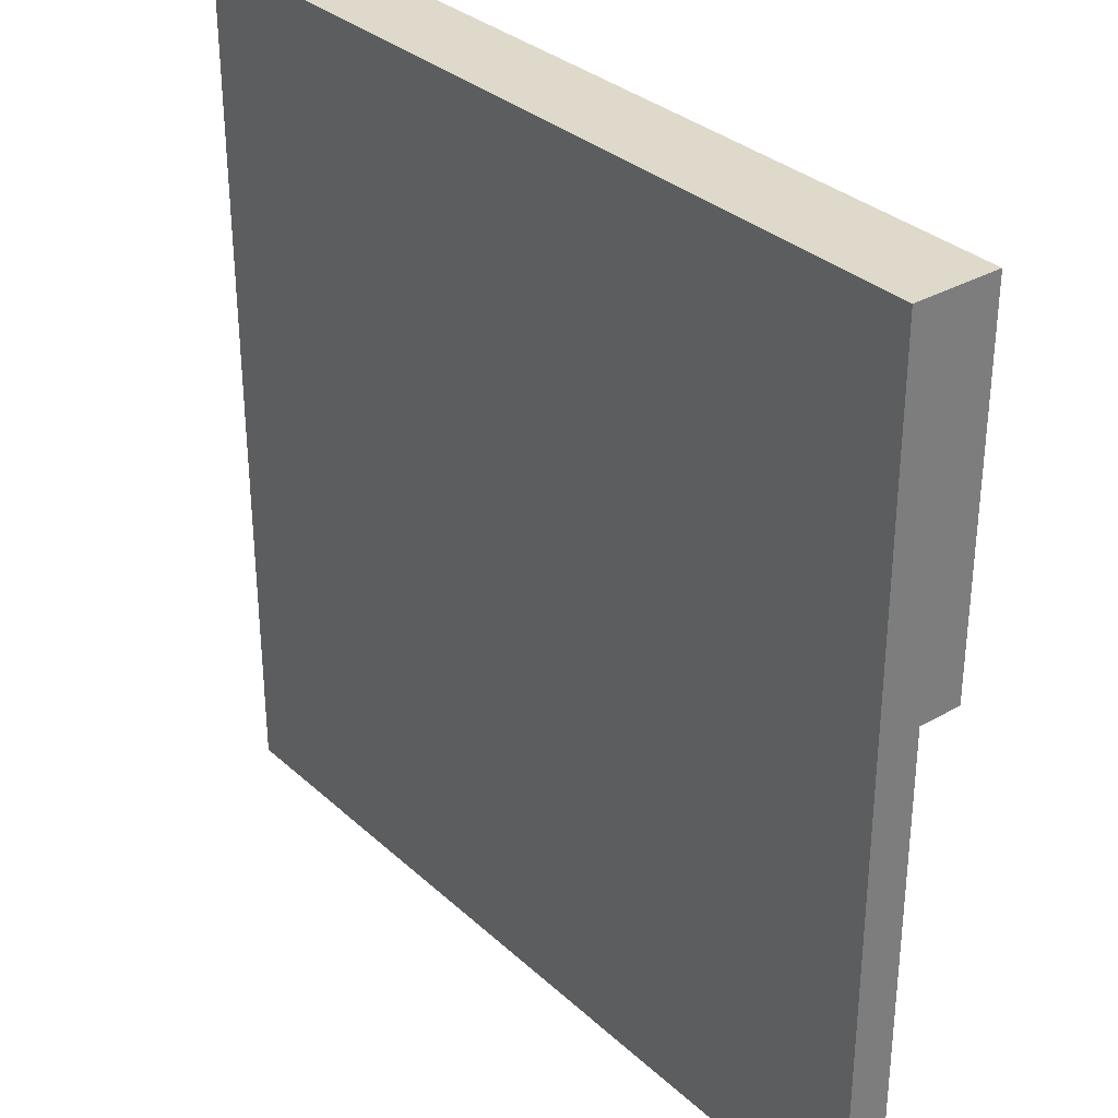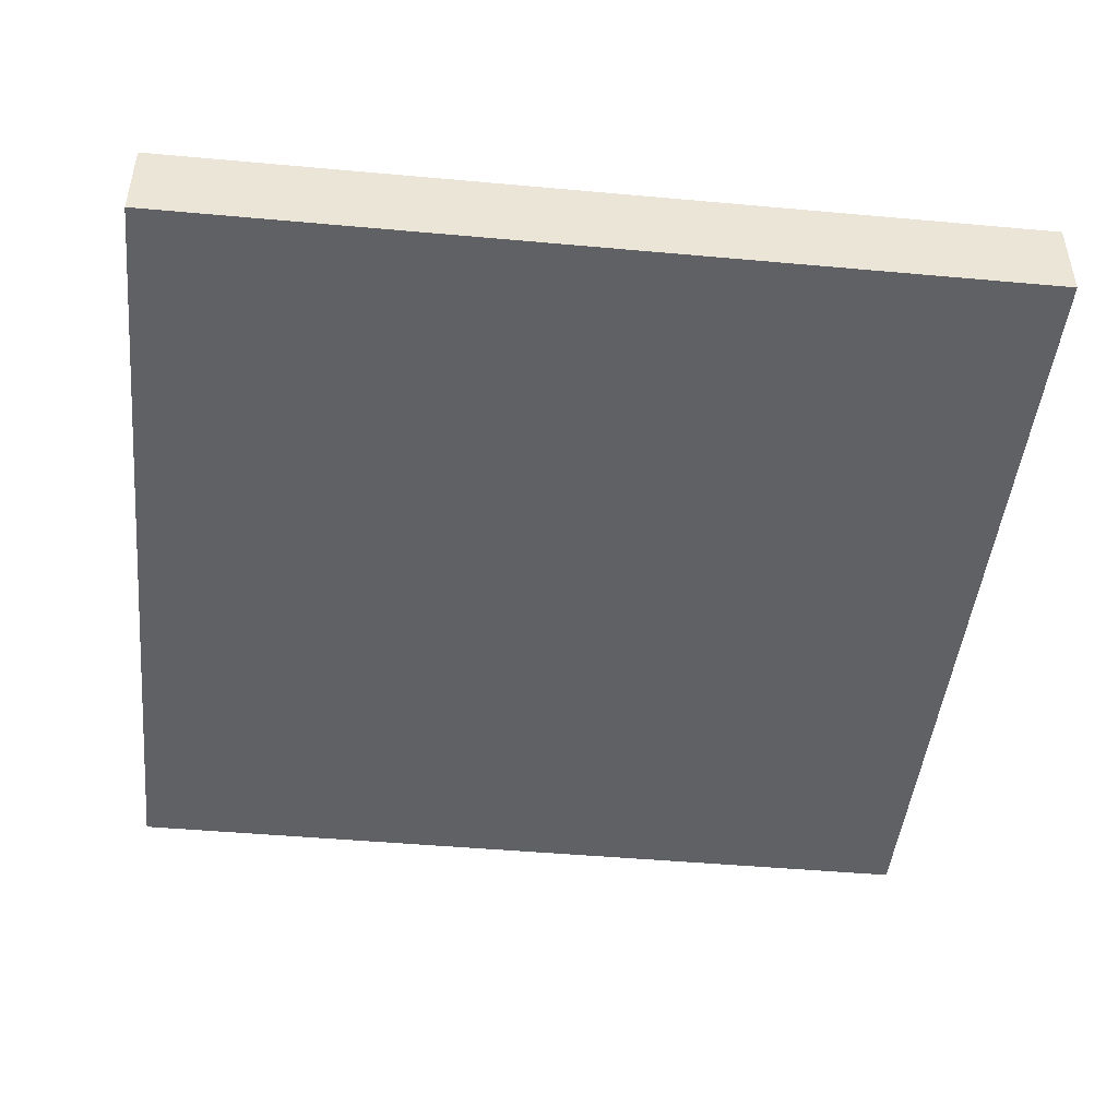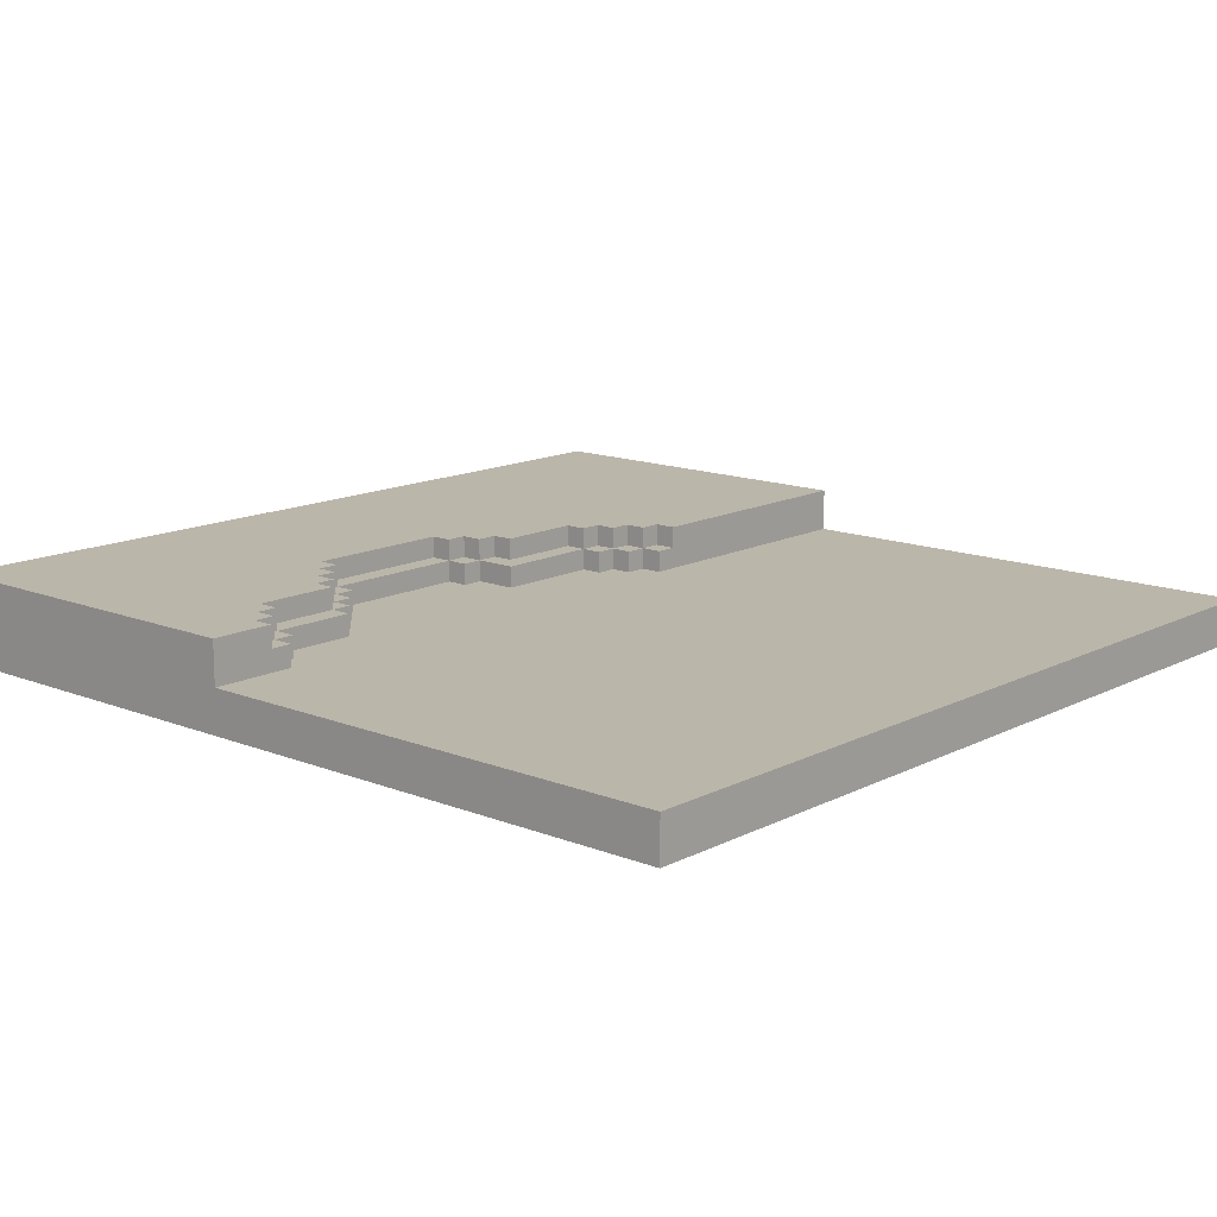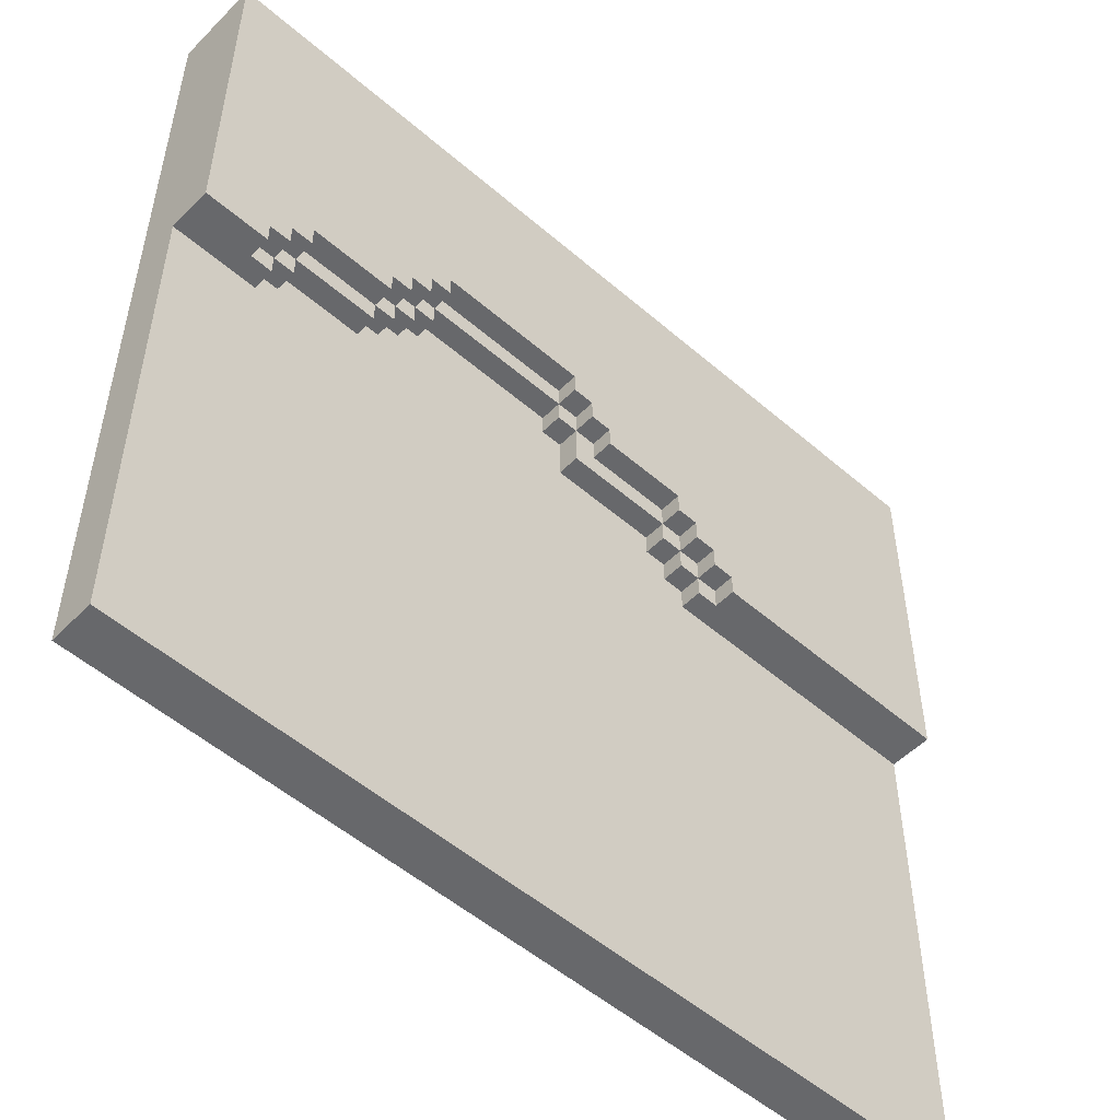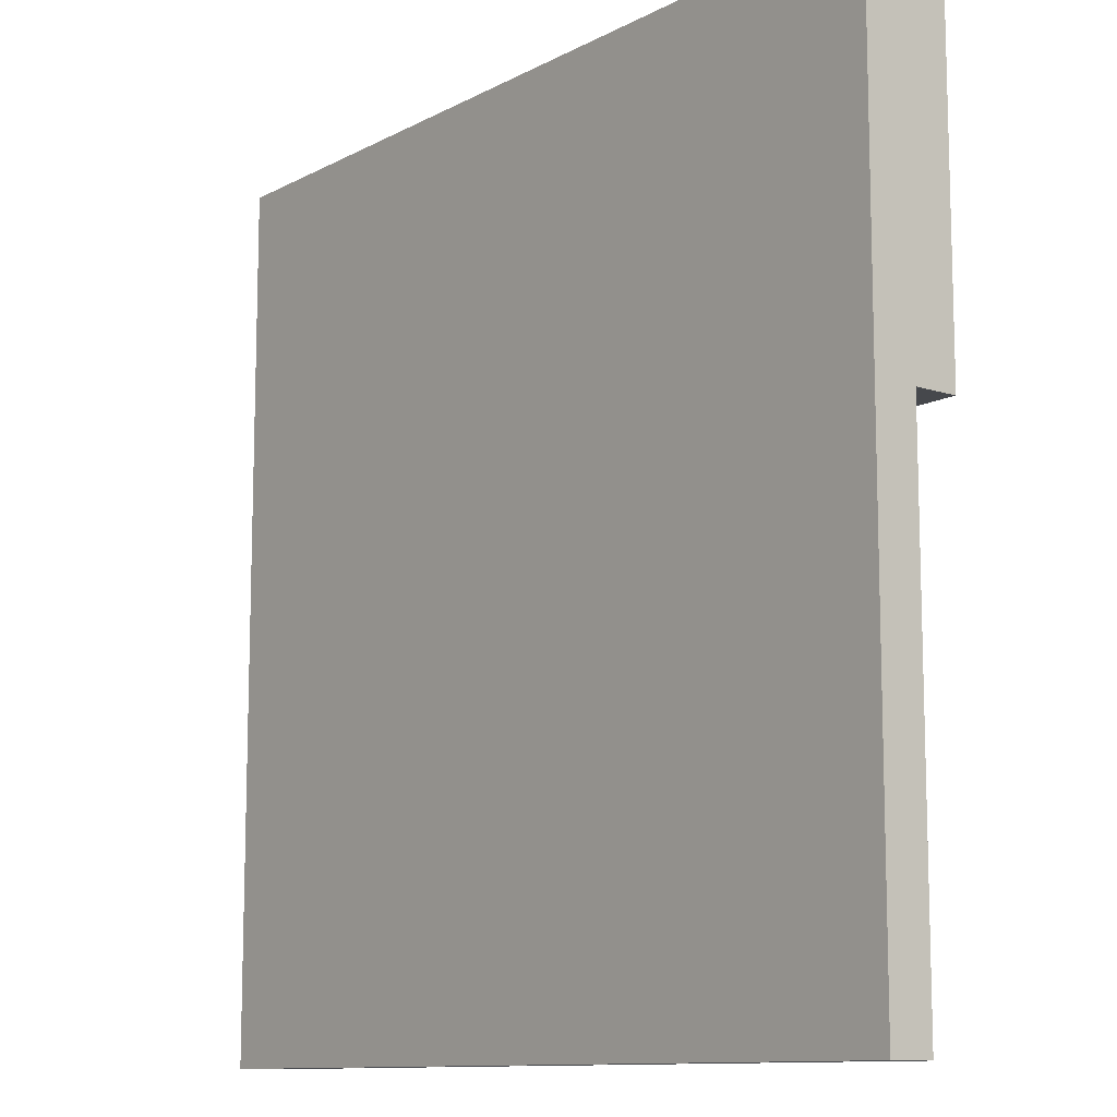
<metadata>
{"format":"obj","ext":"obj","renderer":"f3d","projection":"perspective","resolution":1024,"background":"white","views":[{"elev":32.3,"azim":51.3,"up":"+Z"},{"elev":-46.2,"azim":-5.9,"up":"+Y"},{"elev":13.9,"azim":131.5,"up":"+Y"},{"elev":-52.5,"azim":137.1,"up":"+Z"},{"elev":-11.1,"azim":51.7,"up":"+Z"}]}
</metadata>
<code>
o
v 14.5 0 1.7
v 14.5 0 -2.3
v 14.5 0.1 1.7
v 14.5 0.1 0.2
v 14.5 0.1 0.1
v 14.5 0.1 -0.1
v 14.5 0.2 1.7
v 14.5 0.2 0.2
v 14.5 0.2 0.1
v 14.5 0.2 0
v 14.5 0.2 -0.1
v 14.5 0.2 -2.3
v 14.5 0.3 1.7
v 14.5 0.3 0
v 14.5 0.4 1.7
v 14.5 0.4 0
v 17.3 0.2 0.6
v 17.3 0.2 0.5
v 17.3 0.3 0.7
v 17.3 0.3 0.6
v 17.3 0.3 0.5
v 17.3 0.4 0.7
v 17.3 0.4 0.6
v 17.4 0.2 0.5
v 17.4 0.2 0.4
v 17.4 0.3 0.6
v 17.4 0.3 0.5
v 17.4 0.3 0.4
v 17.4 0.4 0.6
v 17.4 0.4 0.5
v 17.5 0.2 0.4
v 17.5 0.2 0.3
v 17.5 0.3 0.5
v 17.5 0.3 0.4
v 17.5 0.3 0.3
v 17.5 0.4 0.5
v 17.5 0.4 0.4
v 17.6 0.2 0.3
v 17.6 0.2 0.2
v 17.6 0.3 0.4
v 17.6 0.3 0.3
v 17.6 0.3 0.2
v 17.6 0.4 0.4
v 17.6 0.4 0.3
v 18 0.2 0.2
v 18 0.2 0.1
v 18 0.3 0.3
v 18 0.3 0.2
v 18 0.3 0.1
v 18 0.4 0.3
v 18 0.4 0.2
v 18.1 0.2 0.1
v 18.1 0.2 0
v 18.1 0.3 0.2
v 18.1 0.3 0.1
v 18.1 0.3 0
v 18.1 0.4 0.2
v 18.1 0.4 0.1
v 18.2 0.3 0.1
v 18.2 0.3 0
v 18.2 0.4 0.1
v 18.2 0.4 0
v 15.7 0.3 0.1
v 15.7 0.3 0
v 15.7 0.4 0.1
v 15.7 0.4 0
v 15.8 0.2 0.1
v 15.8 0.2 0
v 15.8 0.3 0.2
v 15.8 0.3 0.1
v 15.8 0.3 0
v 15.8 0.4 0.2
v 15.8 0.4 0.1
v 15.9 0.2 0.2
v 15.9 0.2 0.1
v 15.9 0.3 0.3
v 15.9 0.3 0.2
v 15.9 0.3 0.1
v 15.9 0.4 0.3
v 15.9 0.4 0.2
v 16 0.2 0.3
v 16 0.2 0.2
v 16 0.3 0.4
v 16 0.3 0.3
v 16 0.3 0.2
v 16 0.4 0.4
v 16 0.4 0.3
v 16.4 0.3 0.5
v 16.4 0.3 0.4
v 16.4 0.4 0.5
v 16.4 0.4 0.4
v 16.5 0.2 0.5
v 16.5 0.2 0.3
v 16.5 0.3 0.6
v 16.5 0.3 0.5
v 16.5 0.3 0.3
v 16.5 0.4 0.6
v 16.5 0.4 0.5
v 16.6 0.2 0.6
v 16.6 0.2 0.5
v 16.6 0.3 0.7
v 16.6 0.3 0.6
v 16.6 0.3 0.5
v 16.6 0.4 0.7
v 16.6 0.4 0.6
v 18.5 0 1.7
v 18.5 0 -2.3
v 18.5 0.1 1.7
v 18.5 0.1 0.3
v 18.5 0.1 0
v 18.5 0.1 -0.1
v 18.5 0.2 1.7
v 18.5 0.2 0.3
v 18.5 0.2 0
v 18.5 0.2 -0.1
v 18.5 0.2 -2.3
v 18.5 0.3 1.7
v 18.5 0.3 0
v 18.5 0.4 1.7
v 18.5 0.4 0
v 14.5 0 1.7
v 14.5 0.1 1.7
v 14.5 0.2 1.7
v 14.5 0.3 1.7
v 14.5 0.4 1.7
v 18.5 0 1.7
v 18.5 0.1 1.7
v 18.5 0.2 1.7
v 18.5 0.3 1.7
v 18.5 0.4 1.7
v 16.6 0.3 0.7
v 16.6 0.4 0.7
v 17.3 0.3 0.7
v 17.3 0.4 0.7
v 16.5 0.3 0.6
v 16.5 0.4 0.6
v 16.6 0.2 0.6
v 16.6 0.3 0.6
v 16.6 0.4 0.6
v 17.3 0.2 0.6
v 17.3 0.3 0.6
v 17.3 0.4 0.6
v 17.4 0.3 0.6
v 17.4 0.4 0.6
v 16.4 0.3 0.5
v 16.4 0.4 0.5
v 16.5 0.2 0.5
v 16.5 0.3 0.5
v 16.5 0.4 0.5
v 16.6 0.2 0.5
v 16.6 0.3 0.5
v 17.3 0.2 0.5
v 17.3 0.3 0.5
v 17.4 0.2 0.5
v 17.4 0.3 0.5
v 17.4 0.4 0.5
v 17.5 0.3 0.5
v 17.5 0.4 0.5
v 16 0.3 0.4
v 16 0.4 0.4
v 16.4 0.3 0.4
v 16.4 0.4 0.4
v 17.4 0.2 0.4
v 17.4 0.3 0.4
v 17.5 0.2 0.4
v 17.5 0.3 0.4
v 17.5 0.4 0.4
v 17.6 0.3 0.4
v 17.6 0.4 0.4
v 15.9 0.3 0.3
v 15.9 0.4 0.3
v 16 0.2 0.3
v 16 0.3 0.3
v 16 0.4 0.3
v 16.5 0.2 0.3
v 16.5 0.3 0.3
v 17.5 0.2 0.3
v 17.5 0.3 0.3
v 17.6 0.2 0.3
v 17.6 0.3 0.3
v 17.6 0.4 0.3
v 18 0.3 0.3
v 18 0.4 0.3
v 15.8 0.3 0.2
v 15.8 0.4 0.2
v 15.9 0.2 0.2
v 15.9 0.3 0.2
v 15.9 0.4 0.2
v 16 0.2 0.2
v 16 0.3 0.2
v 17.6 0.2 0.2
v 17.6 0.3 0.2
v 18 0.2 0.2
v 18 0.3 0.2
v 18 0.4 0.2
v 18.1 0.3 0.2
v 18.1 0.4 0.2
v 15.7 0.3 0.1
v 15.7 0.4 0.1
v 15.8 0.2 0.1
v 15.8 0.3 0.1
v 15.8 0.4 0.1
v 15.9 0.2 0.1
v 15.9 0.3 0.1
v 18 0.2 0.1
v 18 0.3 0.1
v 18.1 0.2 0.1
v 18.1 0.3 0.1
v 18.1 0.4 0.1
v 18.2 0.3 0.1
v 18.2 0.4 0.1
v 14.5 0.2 0
v 14.5 0.3 0
v 14.5 0.4 0
v 15.7 0.3 0
v 15.7 0.4 0
v 15.8 0.2 0
v 15.8 0.3 0
v 18.1 0.2 0
v 18.1 0.3 0
v 18.2 0.3 0
v 18.2 0.4 0
v 18.5 0.2 0
v 18.5 0.3 0
v 18.5 0.4 0
v 14.5 0 -2.3
v 14.5 0.2 -2.3
v 18.5 0 -2.3
v 18.5 0.2 -2.3
v 14.5 0 1.7
v 18.5 0 1.7
v 14.5 0 -2.3
v 18.5 0 -2.3
v 16.6 0.2 0.6
v 17.3 0.2 0.6
v 16.5 0.2 0.5
v 16.6 0.2 0.5
v 16.7 0.2 0.5
v 17.3 0.2 0.5
v 17.4 0.2 0.5
v 16.6 0.2 0.4
v 16.7 0.2 0.4
v 17.4 0.2 0.4
v 17.5 0.2 0.4
v 16 0.2 0.3
v 16.5 0.2 0.3
v 17.3 0.2 0.3
v 17.4 0.2 0.3
v 17.5 0.2 0.3
v 17.6 0.2 0.3
v 15.9 0.2 0.2
v 16 0.2 0.2
v 16.6 0.2 0.2
v 17.4 0.2 0.2
v 17.6 0.2 0.2
v 18 0.2 0.2
v 15.8 0.2 0.1
v 15.9 0.2 0.1
v 17.6 0.2 0.1
v 18 0.2 0.1
v 18.1 0.2 0.1
v 14.5 0.2 0
v 15.8 0.2 0
v 15.9 0.2 0
v 16 0.2 0
v 18 0.2 0
v 18.1 0.2 0
v 18.5 0.2 0
v 14.5 0.2 -0.1
v 15.9 0.2 -0.1
v 18 0.2 -0.1
v 18.5 0.2 -0.1
v 17.8 0.2 -1.4
v 17.9 0.2 -1.4
v 17.8 0.2 -1.5
v 17.9 0.2 -1.5
v 14.5 0.2 -2.3
v 18.5 0.2 -2.3
v 16.6 0.3 0.7
v 17.3 0.3 0.7
v 16.5 0.3 0.6
v 16.6 0.3 0.6
v 17.3 0.3 0.6
v 17.4 0.3 0.6
v 16.4 0.3 0.5
v 16.5 0.3 0.5
v 16.6 0.3 0.5
v 17.3 0.3 0.5
v 17.4 0.3 0.5
v 17.5 0.3 0.5
v 16 0.3 0.4
v 16.4 0.3 0.4
v 17.4 0.3 0.4
v 17.5 0.3 0.4
v 17.6 0.3 0.4
v 15.9 0.3 0.3
v 16 0.3 0.3
v 16.5 0.3 0.3
v 17.5 0.3 0.3
v 17.6 0.3 0.3
v 18 0.3 0.3
v 15.8 0.3 0.2
v 15.9 0.3 0.2
v 16 0.3 0.2
v 17.6 0.3 0.2
v 18 0.3 0.2
v 18.1 0.3 0.2
v 15.7 0.3 0.1
v 15.8 0.3 0.1
v 15.9 0.3 0.1
v 18 0.3 0.1
v 18.1 0.3 0.1
v 18.2 0.3 0.1
v 15.7 0.3 0
v 15.8 0.3 0
v 18.1 0.3 0
v 18.2 0.3 0
v 14.5 0.4 1.7
v 18.5 0.4 1.7
v 16.6 0.4 0.7
v 17.3 0.4 0.7
v 16.5 0.4 0.6
v 16.6 0.4 0.6
v 17.3 0.4 0.6
v 17.4 0.4 0.6
v 16.4 0.4 0.5
v 16.5 0.4 0.5
v 17.4 0.4 0.5
v 17.5 0.4 0.5
v 16 0.4 0.4
v 16.4 0.4 0.4
v 17.5 0.4 0.4
v 17.6 0.4 0.4
v 15.9 0.4 0.3
v 16 0.4 0.3
v 17.6 0.4 0.3
v 18 0.4 0.3
v 15.8 0.4 0.2
v 15.9 0.4 0.2
v 18 0.4 0.2
v 18.1 0.4 0.2
v 15.7 0.4 0.1
v 15.8 0.4 0.1
v 18.1 0.4 0.1
v 18.2 0.4 0.1
v 14.5 0.4 0
v 15.7 0.4 0
v 18.2 0.4 0
v 18.5 0.4 0
f 3 2 1
f 4 2 3
f 5 2 4
f 6 2 5
f 7 4 3
f 8 5 4
f 8 4 7
f 9 6 5
f 9 5 8
f 10 6 9
f 11 2 6
f 11 6 10
f 12 2 11
f 13 10 9
f 13 8 7
f 13 9 8
f 14 10 13
f 15 14 13
f 16 14 15
f 20 18 17
f 21 18 20
f 22 20 19
f 23 20 22
f 27 25 24
f 28 25 27
f 29 27 26
f 30 27 29
f 34 32 31
f 35 32 34
f 36 34 33
f 37 34 36
f 41 39 38
f 42 39 41
f 43 41 40
f 44 41 43
f 48 46 45
f 49 46 48
f 50 48 47
f 51 48 50
f 55 53 52
f 56 53 55
f 57 55 54
f 58 55 57
f 61 60 59
f 62 60 61
f 63 64 65
f 65 64 66
f 67 68 70
f 70 68 71
f 69 70 72
f 72 70 73
f 74 75 77
f 77 75 78
f 76 77 79
f 79 77 80
f 81 82 84
f 84 82 85
f 83 84 86
f 86 84 87
f 88 89 90
f 90 89 91
f 92 93 95
f 95 93 96
f 94 95 97
f 97 95 98
f 99 100 102
f 102 100 103
f 101 102 104
f 104 102 105
f 106 107 108
f 108 107 109
f 109 107 110
f 110 107 111
f 108 109 112
f 109 110 113
f 112 109 113
f 110 111 114
f 113 110 114
f 111 107 115
f 114 111 115
f 115 107 116
f 113 114 117
f 112 113 117
f 117 114 118
f 117 118 119
f 119 118 120
f 126 122 121
f 127 123 122
f 127 122 126
f 128 124 123
f 128 123 127
f 129 125 124
f 129 124 128
f 130 125 129
f 131 132 133
f 133 132 134
f 135 136 138
f 138 136 139
f 137 138 140
f 140 138 141
f 141 142 143
f 143 142 144
f 145 146 148
f 148 146 149
f 147 148 150
f 150 148 151
f 152 153 154
f 154 153 155
f 155 156 157
f 157 156 158
f 159 160 161
f 161 160 162
f 163 164 165
f 165 164 166
f 166 167 168
f 168 167 169
f 170 171 173
f 173 171 174
f 172 173 175
f 175 173 176
f 177 178 179
f 179 178 180
f 180 181 182
f 182 181 183
f 184 185 187
f 187 185 188
f 186 187 189
f 189 187 190
f 191 192 193
f 193 192 194
f 194 195 196
f 196 195 197
f 198 199 201
f 201 199 202
f 200 201 203
f 203 201 204
f 205 206 207
f 207 206 208
f 208 209 210
f 210 209 211
f 212 213 215
f 213 214 215
f 215 214 216
f 212 215 217
f 217 215 218
f 219 220 221
f 219 221 223
f 221 222 224
f 223 221 224
f 224 222 225
f 226 227 228
f 228 227 229
f 232 231 230
f 233 231 232
f 234 235 237
f 237 235 238
f 238 235 239
f 236 237 241
f 237 238 241
f 238 239 242
f 241 238 242
f 239 240 243
f 236 241 246
f 242 239 247
f 243 244 247
f 241 242 247
f 239 243 247
f 247 244 248
f 248 244 249
f 245 246 252
f 246 241 253
f 241 247 253
f 252 246 253
f 247 248 253
f 249 250 254
f 253 248 254
f 248 249 254
f 254 250 255
f 251 252 258
f 252 253 259
f 255 256 259
f 253 254 259
f 254 255 259
f 259 256 260
f 257 258 263
f 258 252 264
f 263 258 264
f 252 259 265
f 264 252 265
f 259 260 265
f 260 261 266
f 265 260 266
f 266 261 267
f 262 263 269
f 263 264 269
f 264 265 270
f 269 264 270
f 265 266 270
f 267 268 271
f 270 266 271
f 266 267 271
f 271 268 272
f 269 270 273
f 270 271 273
f 271 272 273
f 273 272 274
f 269 273 275
f 273 274 275
f 274 272 276
f 275 274 276
f 269 275 277
f 275 276 277
f 276 272 278
f 277 276 278
f 279 280 282
f 282 280 283
f 281 282 286
f 286 282 287
f 283 284 288
f 288 284 289
f 285 286 292
f 289 290 293
f 293 290 294
f 291 292 297
f 292 286 298
f 297 292 298
f 294 295 299
f 299 295 300
f 296 297 303
f 303 297 304
f 300 301 305
f 305 301 306
f 302 303 309
f 309 303 310
f 306 307 311
f 311 307 312
f 308 309 314
f 314 309 315
f 312 313 316
f 316 313 317
f 318 319 320
f 320 319 321
f 318 320 322
f 322 320 323
f 321 319 324
f 324 319 325
f 318 322 326
f 326 322 327
f 325 319 328
f 328 319 329
f 318 326 330
f 330 326 331
f 329 319 332
f 332 319 333
f 318 330 334
f 334 330 335
f 333 319 336
f 336 319 337
f 318 334 338
f 338 334 339
f 337 319 340
f 340 319 341
f 318 338 342
f 342 338 343
f 341 319 344
f 344 319 345
f 318 342 346
f 346 342 347
f 345 319 348
f 348 319 349

</code>
